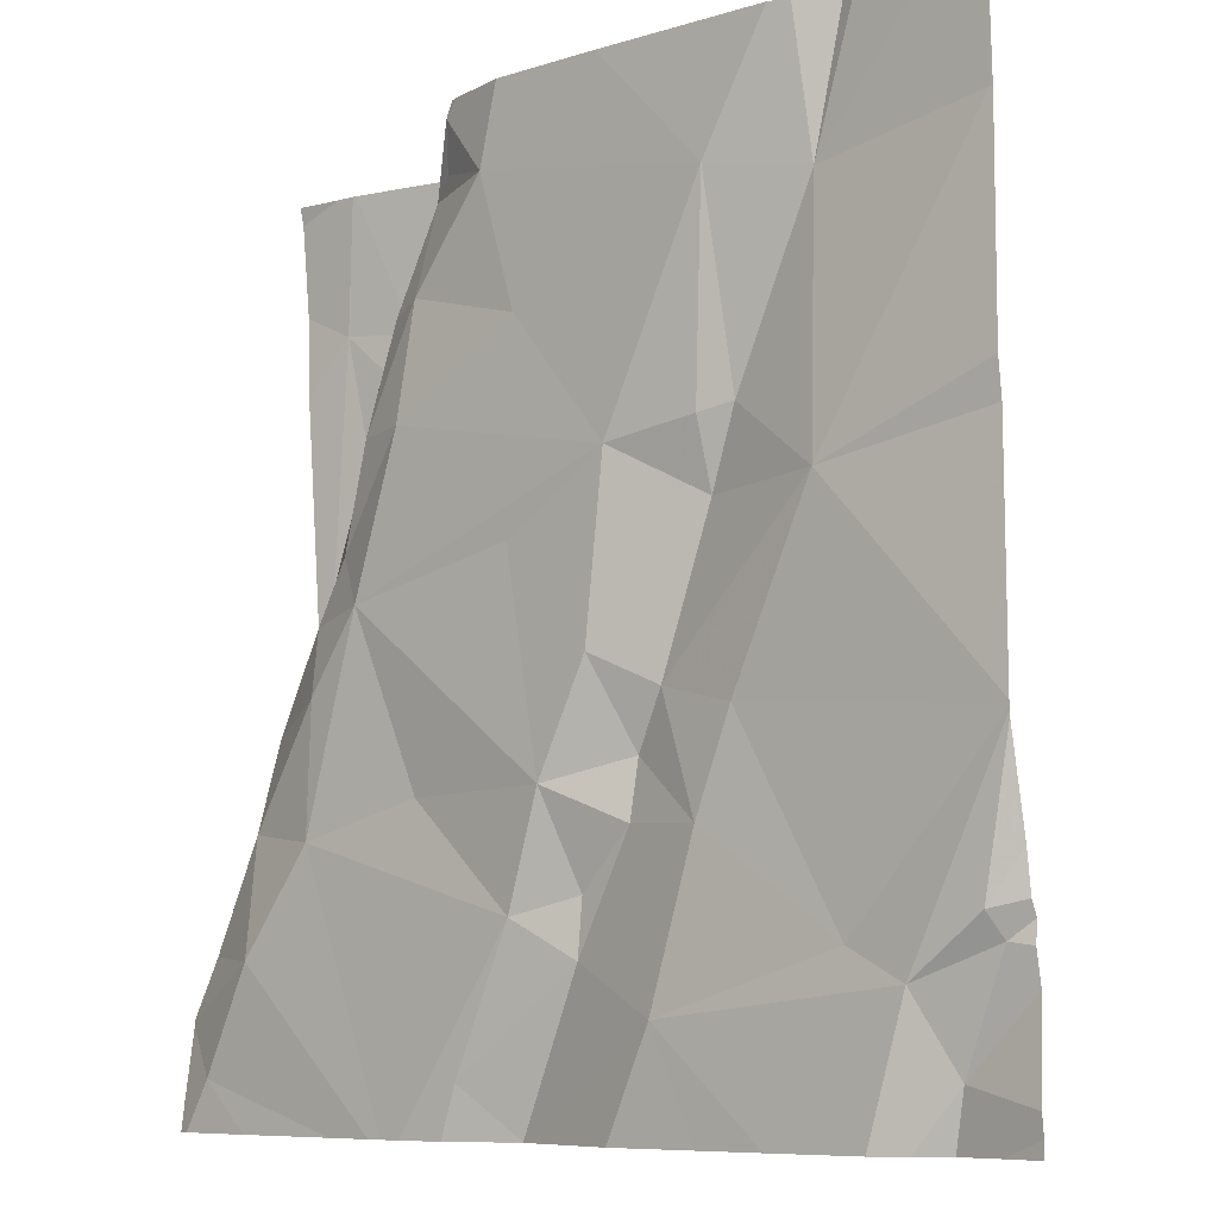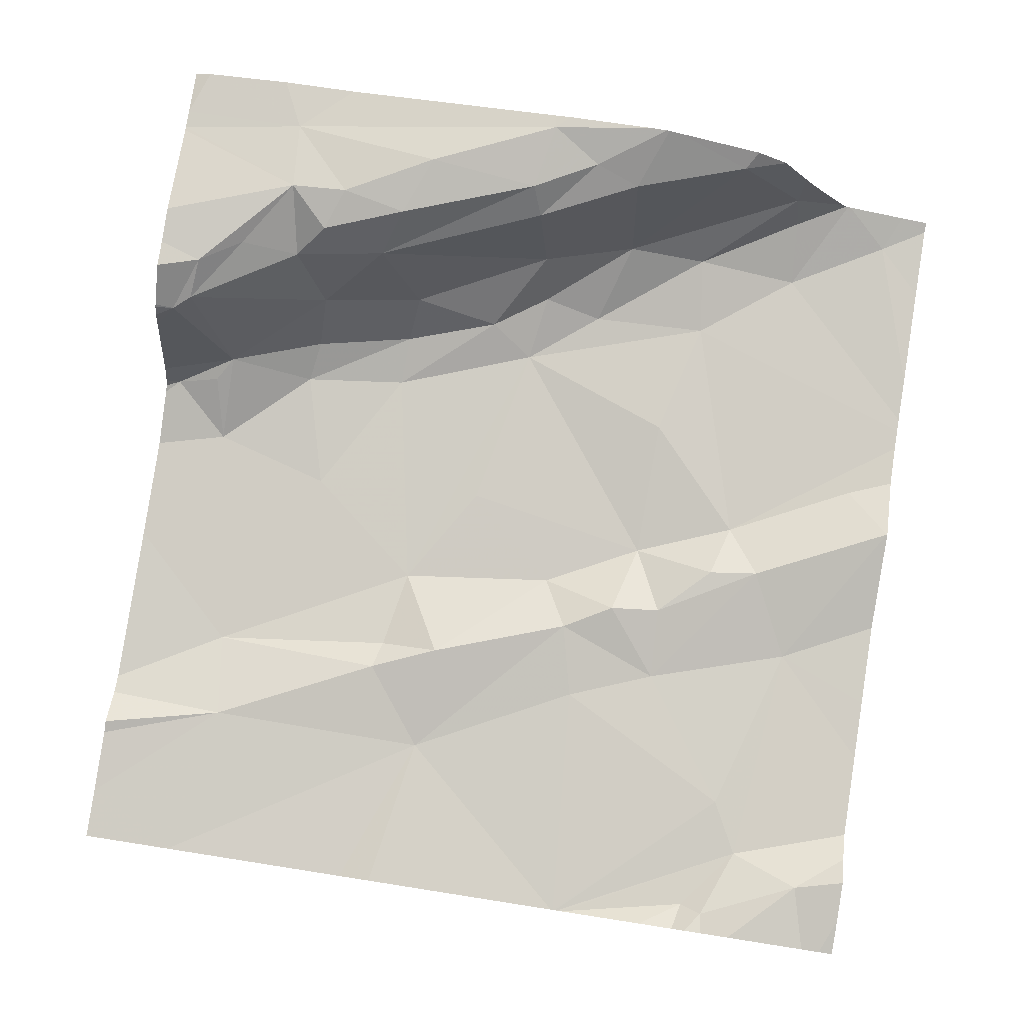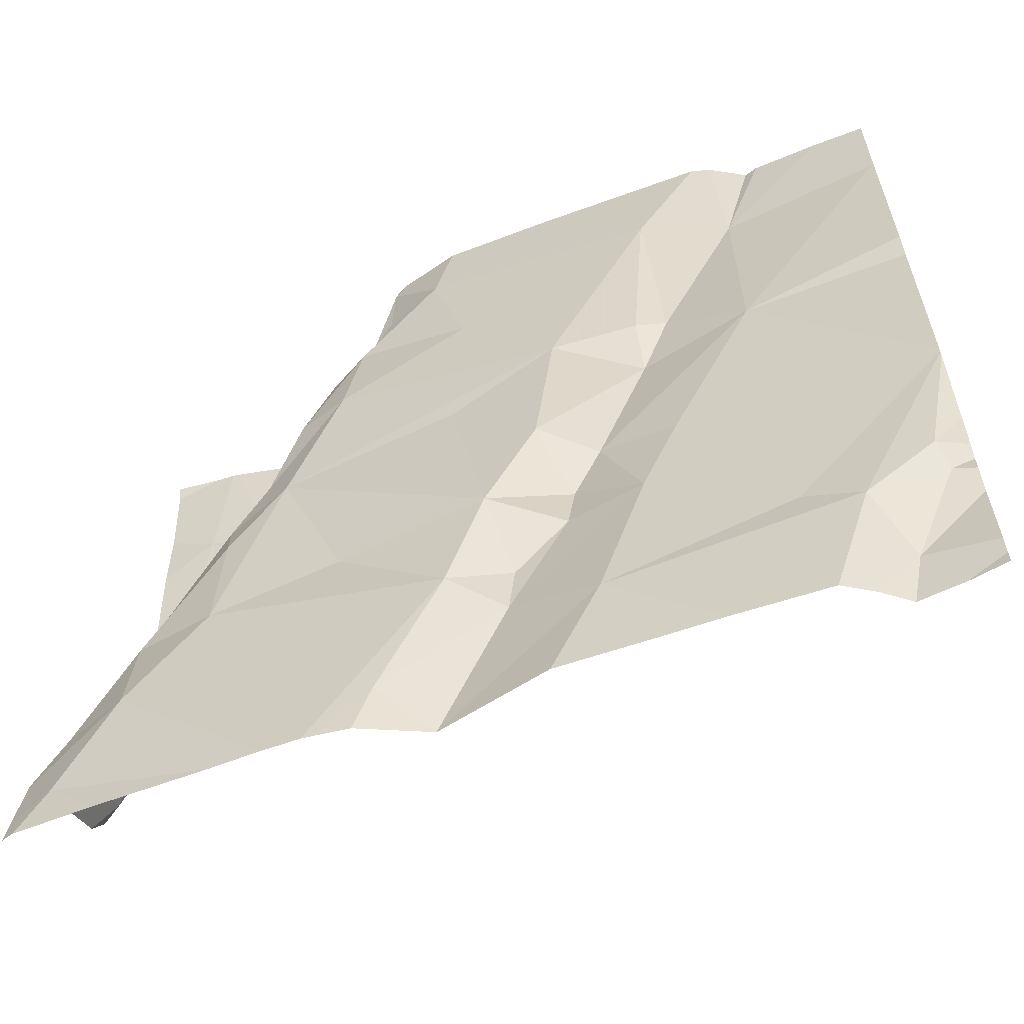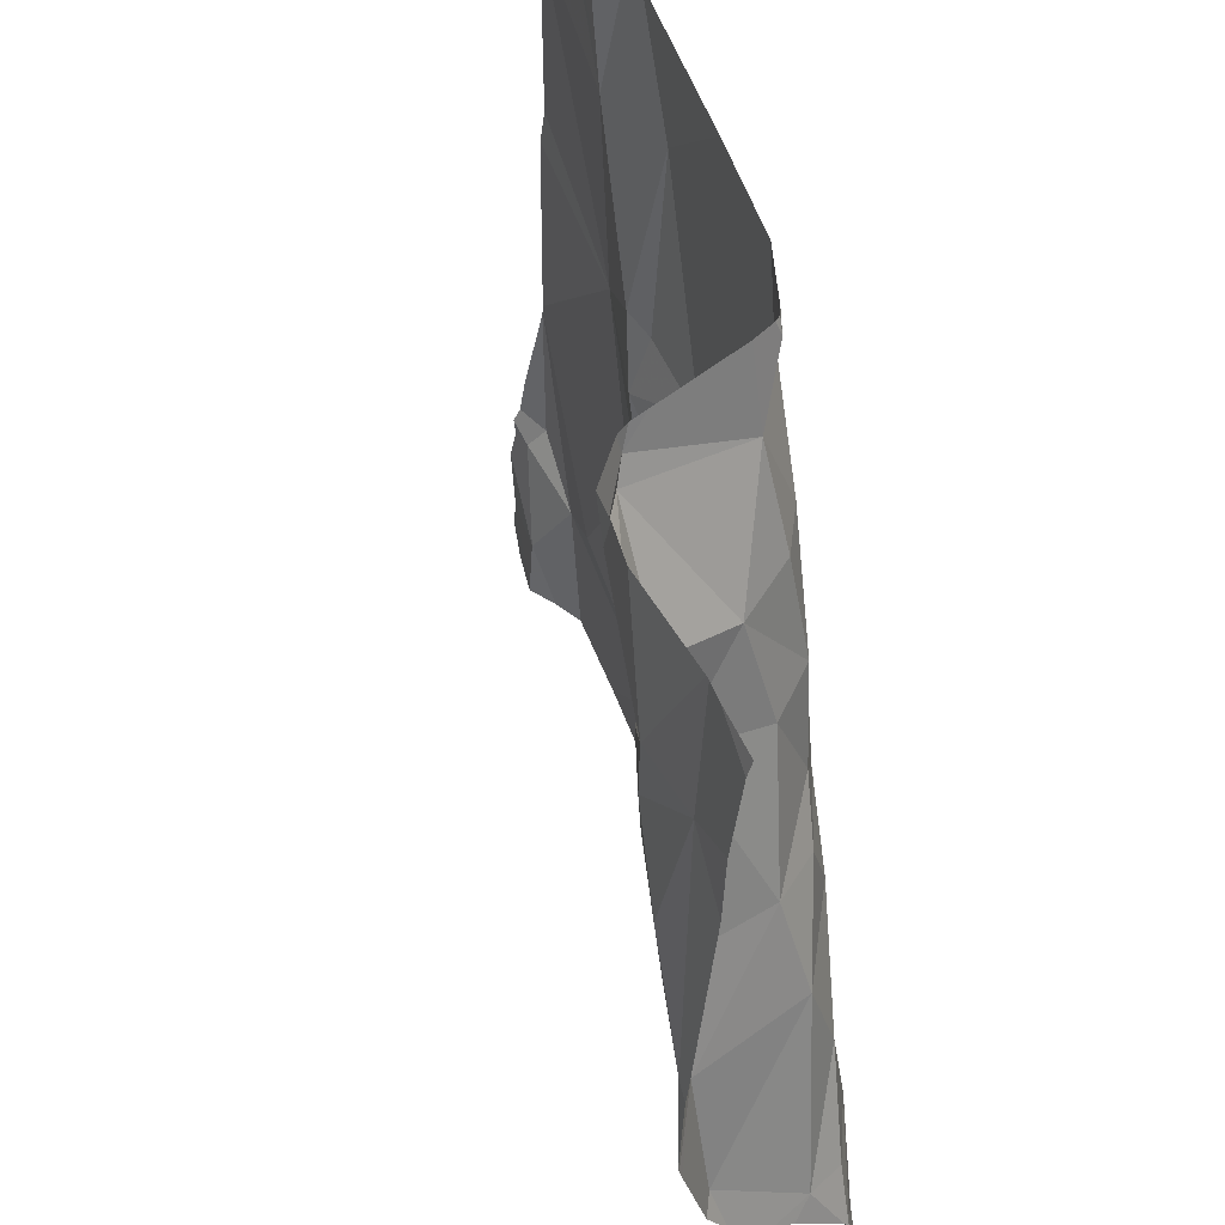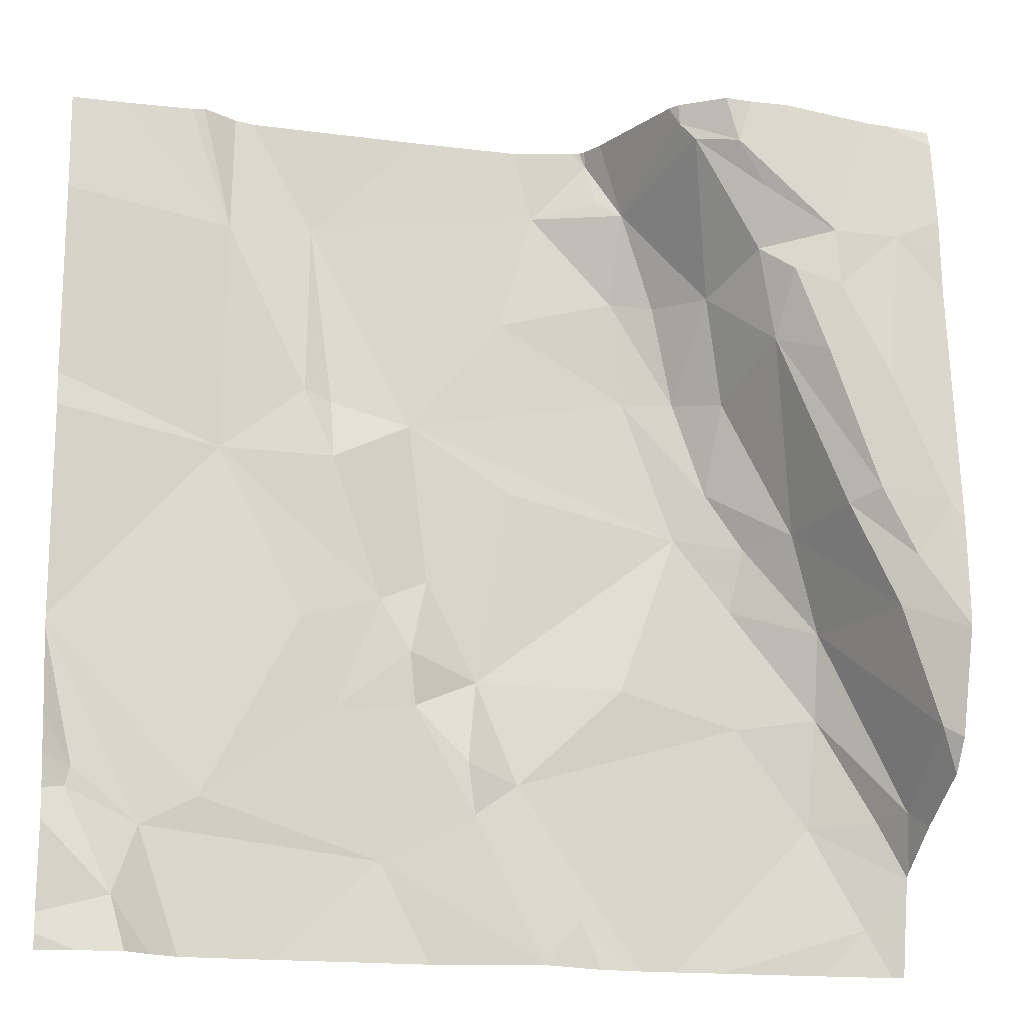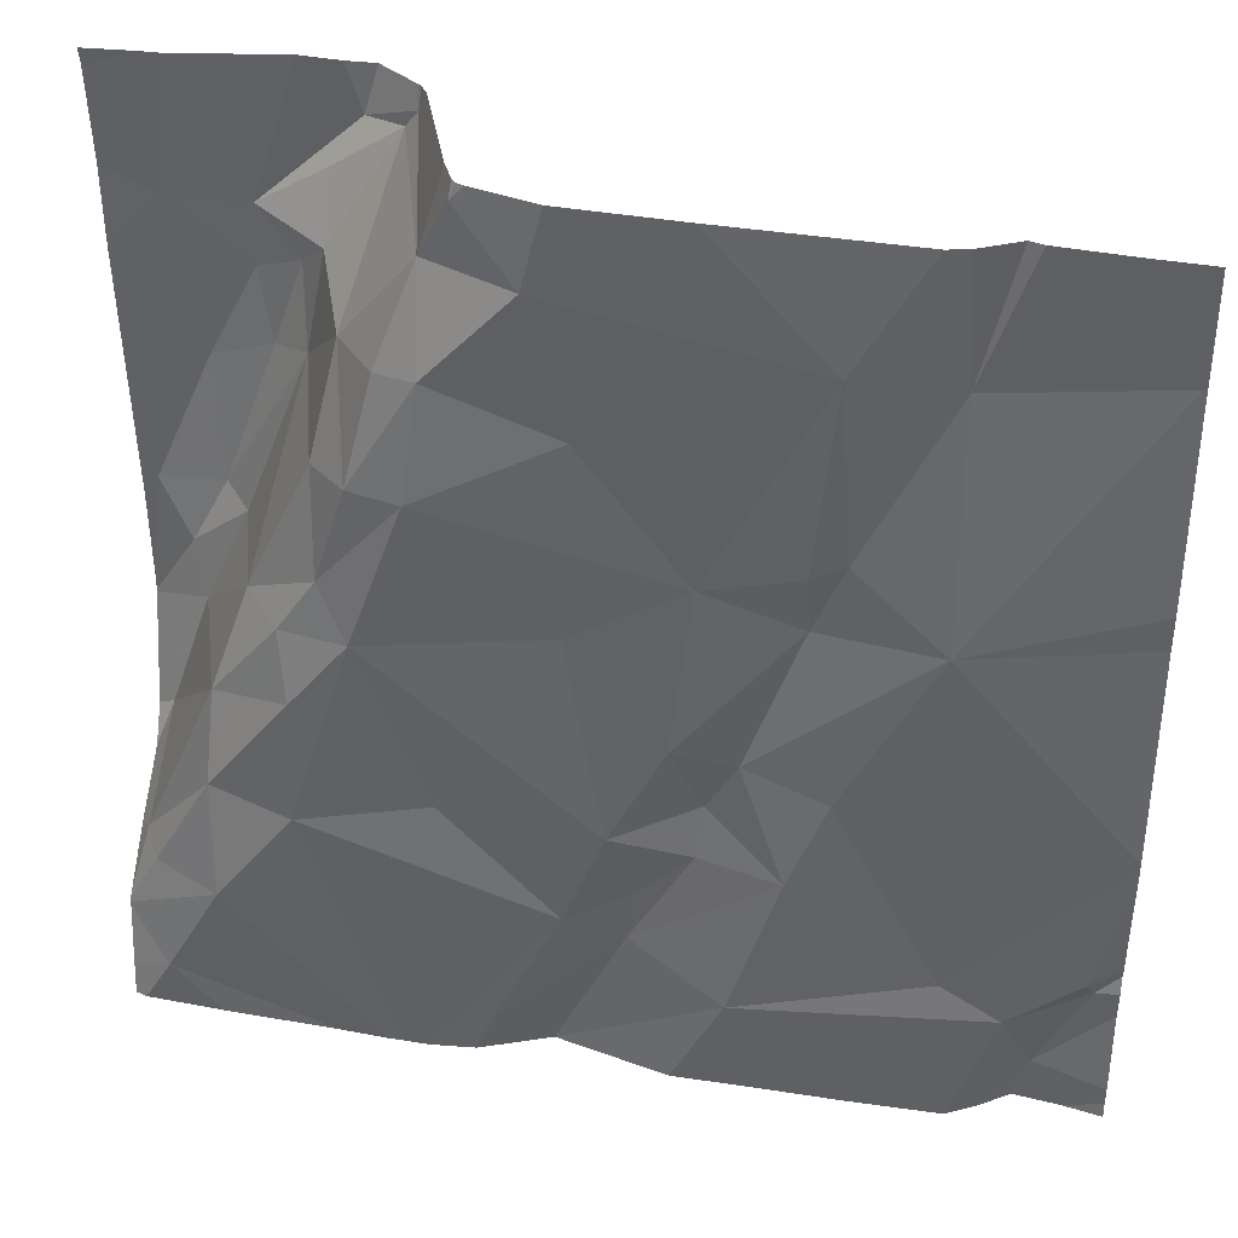
<metadata>
{"format":"obj","ext":"obj","renderer":"f3d","projection":"perspective","resolution":1024,"background":"white","views":[{"elev":-8.0,"azim":-142.9,"up":"+Y"},{"elev":79.3,"azim":-81.1,"up":"+Z"},{"elev":-61.3,"azim":-163.0,"up":"+Y"},{"elev":53.6,"azim":67.7,"up":"+Y"},{"elev":-16.3,"azim":-18.7,"up":"+Y"},{"elev":36.7,"azim":-171.0,"up":"+Y"}]}
</metadata>
<code>
v -146.3 271 500.9
v -146.3 271 501
v -146.3 271.4 501.1
v -146.3 271.1 501
v -146.3 271 501
v -146.7 271.2 500.9
v -146.7 271.1 500.9
v -146.8 271.1 500.9
v -147.1 271.9 500.9
v -146.9 271 500.9
v -147.2 271.9 500.9
v -146.9 271.3 500.9
v -146.9 271.2 500.9
v -147.1 271.1 500.9
v -146.3 271 501
v -146.6 271.8 500.9
v -146.8 271.1 500.9
v -146.6 271 500.9
v -147.1 271 500.9
v -146.7 271.9 500.9
v -146.9 271.7 500.9
v -147 271.7 500.9
v -146.7 271.4 500.9
v -146.8 271.5 500.9
v -146.5 271.4 500.9
v -146.5 271.7 501
v -146.6 271.8 500.9
v -146.6 271.8 501.1
v -146.3 270.9 500.9
v -147.2 271.1 500.9
v -146.3 271.3 501.1
v -147 271.5 500.9
v -147.2 271.7 500.9
v -147 271.5 500.9
v -146.9 271.5 500.9
v -147.1 271 500.9
v -146.3 271.2 501.1
v -146.8 271.3 500.9
v -146.7 271.6 500.9
v -146.6 271.6 500.9
v -146.7 271.8 500.9
v -146.6 271.2 500.9
v -146.8 271.9 500.9
v -147.1 271.9 500.9
v -146.9 271.3 500.9
v -146.8 271.2 500.9
v -146.7 270.9 500.9
v -146.6 271.8 500.9
v -146.9 271.5 500.9
v -146.8 271.2 500.9
v -147.2 271.1 500.9
v -146.3 271.7 501.1
v -146.6 271.9 500.9
v -146.6 271.9 500.9
v -146.6 271.7 500.9
v -146.5 271.6 500.9
v -146.5 271.2 500.9
v -146.5 271.7 500.9
v -146.6 271.8 501.1
v -146.5 271.8 501.1
v -146.3 271.9 501.1
v -147 271.9 500.9
v -147.2 270.9 500.9
v -147.1 270.9 500.9
v -146.3 271.1 501
v -146.3 271.4 501.1
v -146.3 271.7 501.1
v -147.1 270.9 500.9
v -146.3 271.3 501.1
v -146.3 271.3 501.1
v -146.4 271.4 501.1
v -146.4 271.4 501.1
v -146.6 270.9 500.9
v -146.3 271.2 501.1
v -146.5 271.3 500.9
v -146.4 271.4 500.9
v -146.3 271 500.9
v -146.4 271.1 500.9
v -146.4 271.6 501.1
v -146.4 271.7 501.1
v -146.5 271.8 501.1
v -146.5 271.4 500.9
v -146.4 271.7 501.1
v -146.4 271.6 501.1
v -146.5 271.6 501.1
v -146.5 271.7 501.1
v -146.6 270.9 500.9
v -146.9 270.9 500.9
v -146.8 270.9 500.9
v -146.4 271.2 500.9
v -146.5 271.5 501
v -146.4 271.4 501
v -146.3 271.1 500.9
v -146.3 271.5 501.1
v -146.7 270.9 500.9
v -146.7 270.9 500.9
v -147.1 270.9 500.9
v -147 270.9 500.9
v -146.7 270.9 500.9
v -146.4 271.3 501
v -147.2 271.3 500.9
v -147.2 271.3 500.9
v -147.2 271.2 500.9
v -147.2 271.1 500.9
v -147.2 271.1 500.9
v -147.2 271.3 500.9
v -147.2 271.7 500.9
v -147.2 271.8 500.9
v -147.2 270.9 500.9
v -147.2 271 500.9
v -147.2 271.2 500.9
v -147.2 271.7 500.9
v -147.2 271.1 500.9
v -147.2 271.1 500.9
v -147.2 271.5 500.9
v -147.2 271.5 500.9
v -147.2 270.9 500.9
v -146.6 271.9 500.9
v -146.3 271.8 501.1
v -146.3 271.4 501.1
v -146.3 271.1 501
v -146.3 271.1 501.1
v -146.3 271.3 501.1
v -146.3 271.3 501.1
v -146.3 271.7 501.1
v -146.3 271.7 501.1
v -146.3 271.1 501.1
v -147 271.9 500.9
v -146.6 271.9 500.9
v -146.6 270.9 500.9
v -146.5 270.9 500.9
v -146.5 270.9 500.9
v -146.5 270.9 500.9
v -146.4 270.9 500.9
v -146.3 270.9 500.9
v -146.3 270.9 500.9
v -147.2 270.9 500.9
v -147.2 270.9 500.9
v -146.3 270.9 500.9
v -146.6 271.9 501
v -146.6 271.9 501.1
v -146.6 271.9 501.1
v -146.5 271.9 501.1
v -146.6 271.9 501
v -146.5 271.9 501.1
v -146.3 271.9 501.1
v -146.3 271.9 501.1
v -146.5 271.9 501.1
v -146.3 271.9 501.1
v -147.1 271.9 500.9
v -147.2 271.9 500.9
v -147.2 271.9 500.9
f 7 6 8
f 143 60 145
f 13 12 14
f 14 12 101
f 7 17 18
f 98 19 97
f 128 21 62
f 24 23 25
f 27 26 28
f 122 74 121
f 101 32 106
f 121 65 4
f 35 34 32
f 120 66 124
f 24 38 23
f 19 14 102
f 38 24 35
f 39 24 40
f 21 41 20
f 42 25 6
f 142 59 141
f 38 45 46
f 47 17 10
f 14 19 10
f 17 7 8
f 41 48 16
f 12 45 32
f 133 77 132
f 35 49 34
f 13 50 46
f 67 119 61
f 35 45 38
f 50 13 17
f 33 22 11
f 25 40 24
f 32 33 112
f 39 21 24
f 51 30 105
f 42 6 7
f 22 33 32
f 35 32 45
f 132 78 131
f 24 49 35
f 38 6 23
f 34 22 32
f 34 49 21
f 49 24 21
f 6 46 50
f 17 8 50
f 50 8 6
f 6 38 46
f 45 12 13
f 22 34 21
f 103 19 111
f 64 109 137
f 47 18 17
f 30 51 19
f 141 59 60
f 97 36 68
f 36 19 51
f 110 51 114
f 10 13 14
f 87 47 95
f 47 10 89
f 7 18 73
f 140 59 144
f 27 48 41
f 40 55 39
f 40 56 55
f 23 6 25
f 57 7 130
f 21 39 41
f 55 41 39
f 20 16 129
f 55 58 27
f 55 27 41
f 118 27 54
f 54 59 140
f 141 60 143
f 16 48 27
f 29 77 136
f 46 45 13
f 10 17 13
f 28 59 27
f 57 42 7
f 52 66 3
f 70 69 71
f 72 71 69
f 70 74 37
f 25 75 76
f 57 75 25
f 15 77 1
f 79 67 80
f 77 78 132
f 28 81 60
f 56 40 82
f 42 57 25
f 25 76 82
f 84 83 85
f 28 60 59
f 28 26 86
f 78 57 131
f 54 27 59
f 57 78 90
f 92 91 82
f 93 78 15
f 84 94 79
f 82 76 92
f 93 65 90
f 75 57 90
f 78 93 90
f 56 91 26
f 26 58 56
f 58 55 56
f 27 58 26
f 60 81 80
f 67 79 94
f 84 85 72
f 131 57 130
f 129 16 53
f 72 66 94
f 72 85 71
f 92 71 85
f 92 76 100
f 130 7 73
f 74 65 121
f 5 93 2
f 66 69 123
f 65 74 100
f 66 67 94
f 119 67 125
f 80 67 146
f 69 70 31
f 74 70 100
f 96 47 99
f 69 66 72
f 72 94 84
f 79 80 83
f 85 91 92
f 71 92 70
f 70 92 100
f 145 80 148
f 84 79 83
f 86 26 85
f 80 86 83
f 85 83 86
f 28 86 81
f 85 26 91
f 75 100 76
f 100 75 90
f 100 90 65
f 99 47 89
f 82 91 56
f 44 22 128
f 95 47 96
f 43 21 20
f 82 40 25
f 80 81 86
f 20 41 16
f 101 12 32
f 102 14 101
f 68 36 64
f 2 93 15
f 1 77 29
f 103 30 19
f 104 30 103
f 64 36 109
f 105 30 104
f 15 78 77
f 63 117 138
f 106 32 116
f 107 33 108
f 31 70 37
f 37 74 127
f 108 33 151
f 109 36 110
f 9 22 44
f 3 66 120
f 110 36 51
f 111 19 102
f 87 18 47
f 112 33 107
f 52 67 66
f 113 51 105
f 114 51 113
f 115 32 112
f 4 65 5
f 5 65 93
f 116 32 115
f 109 117 63
f 73 18 87
f 11 22 150
f 97 19 36
f 61 119 149
f 123 69 31
f 124 66 123
f 98 10 19
f 125 67 126
f 88 10 98
f 126 67 52
f 62 21 43
f 127 74 122
f 89 10 88
f 134 77 133
f 128 22 21
f 135 77 134
f 136 77 135
f 53 16 118
f 118 16 27
f 137 109 63
f 139 29 136
f 144 59 142
f 145 60 80
f 146 67 61
f 147 80 146
f 148 80 147
f 150 22 9
f 151 33 11
f 152 108 151

</code>
